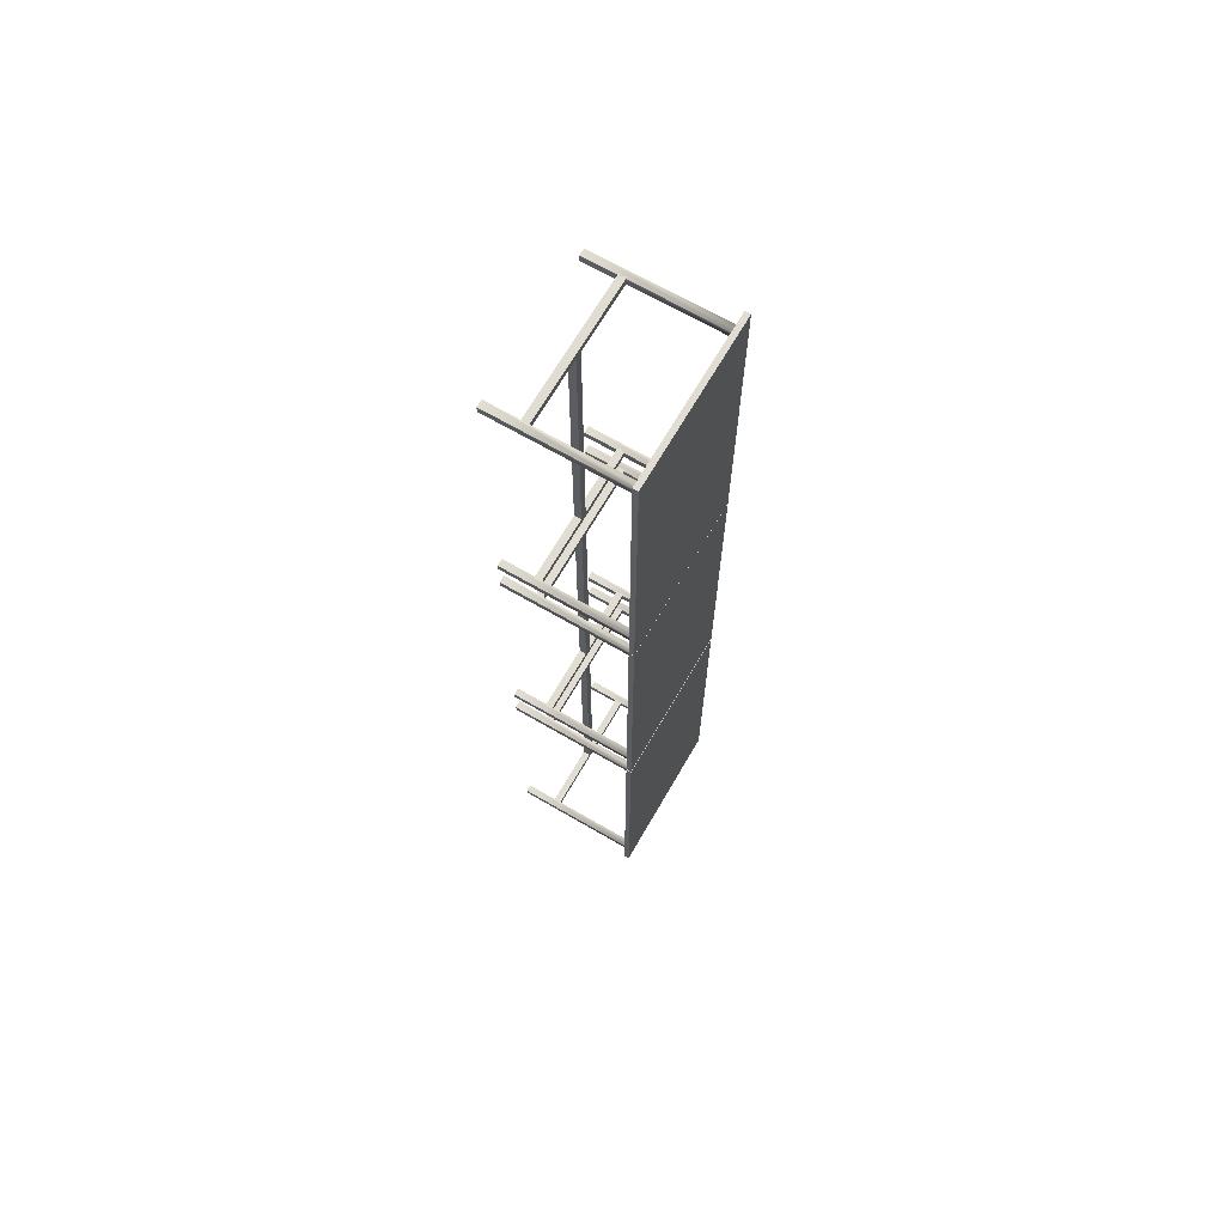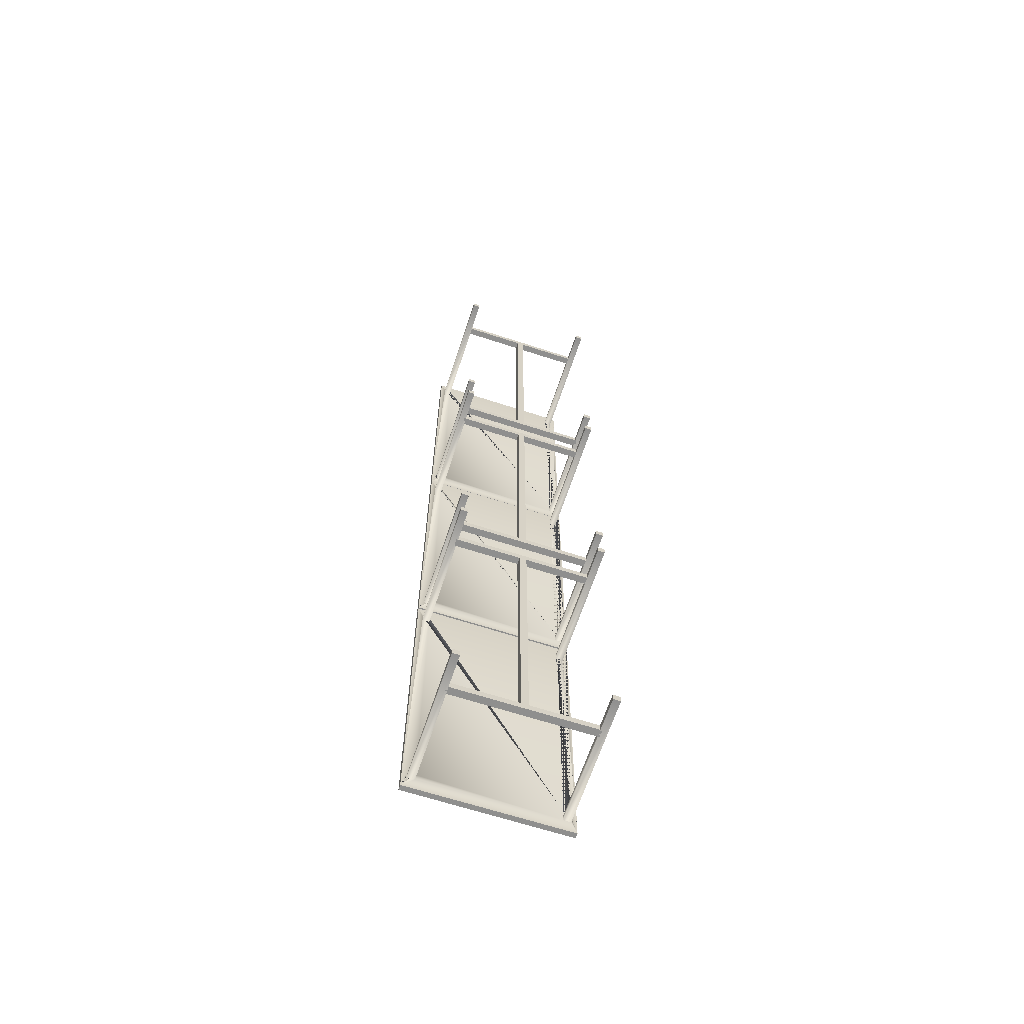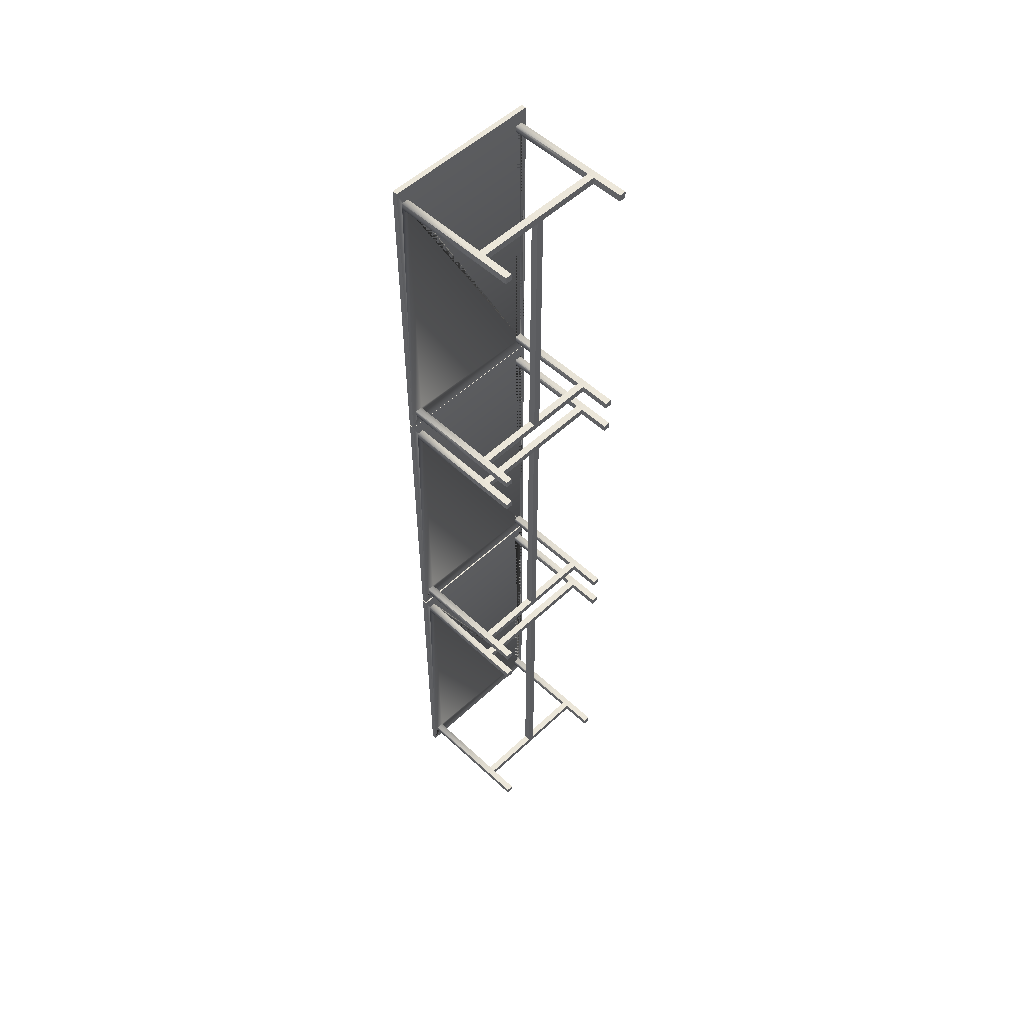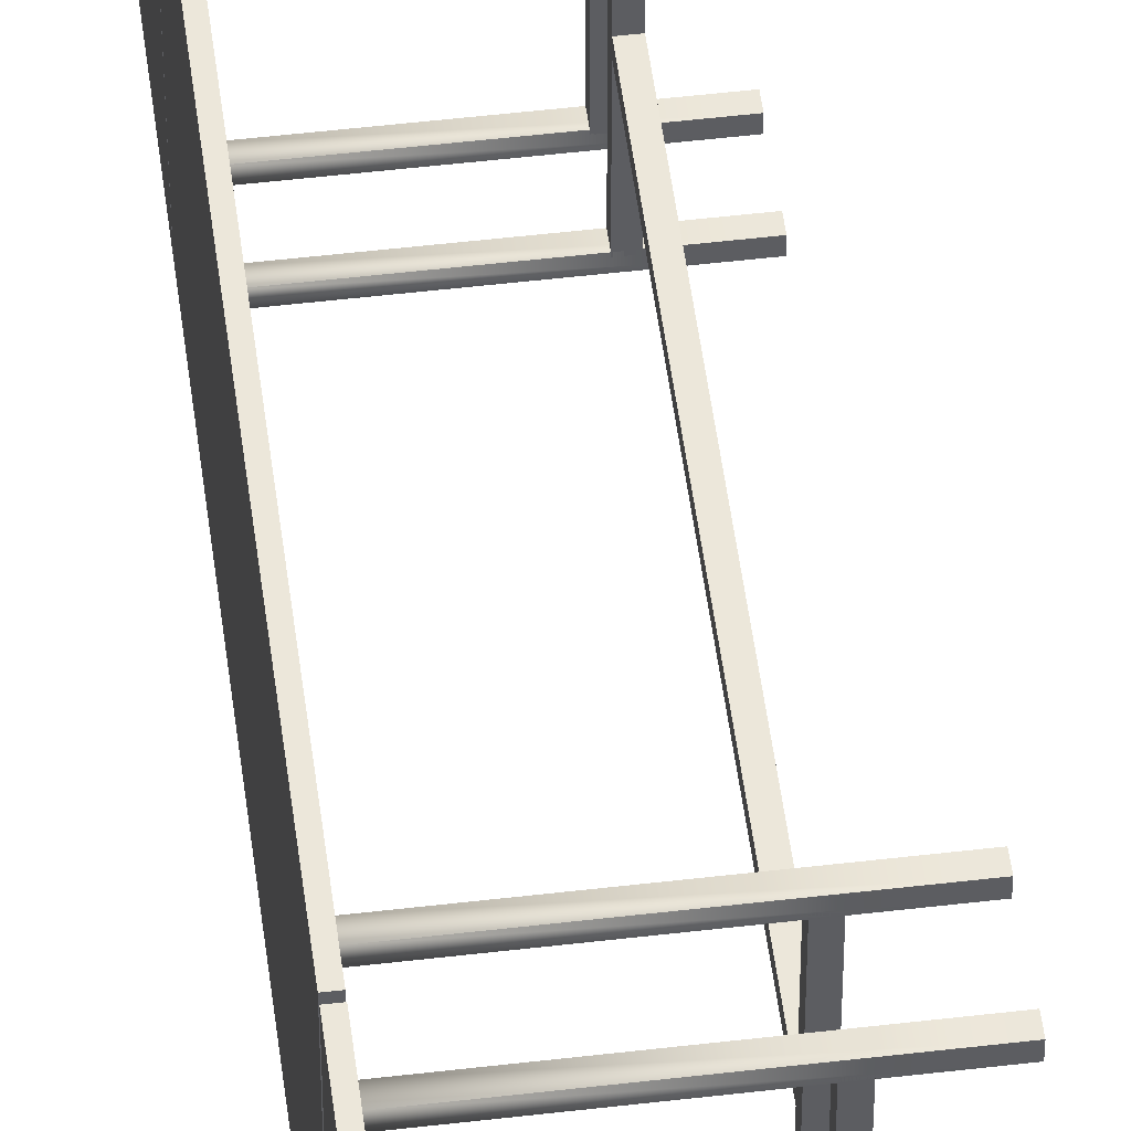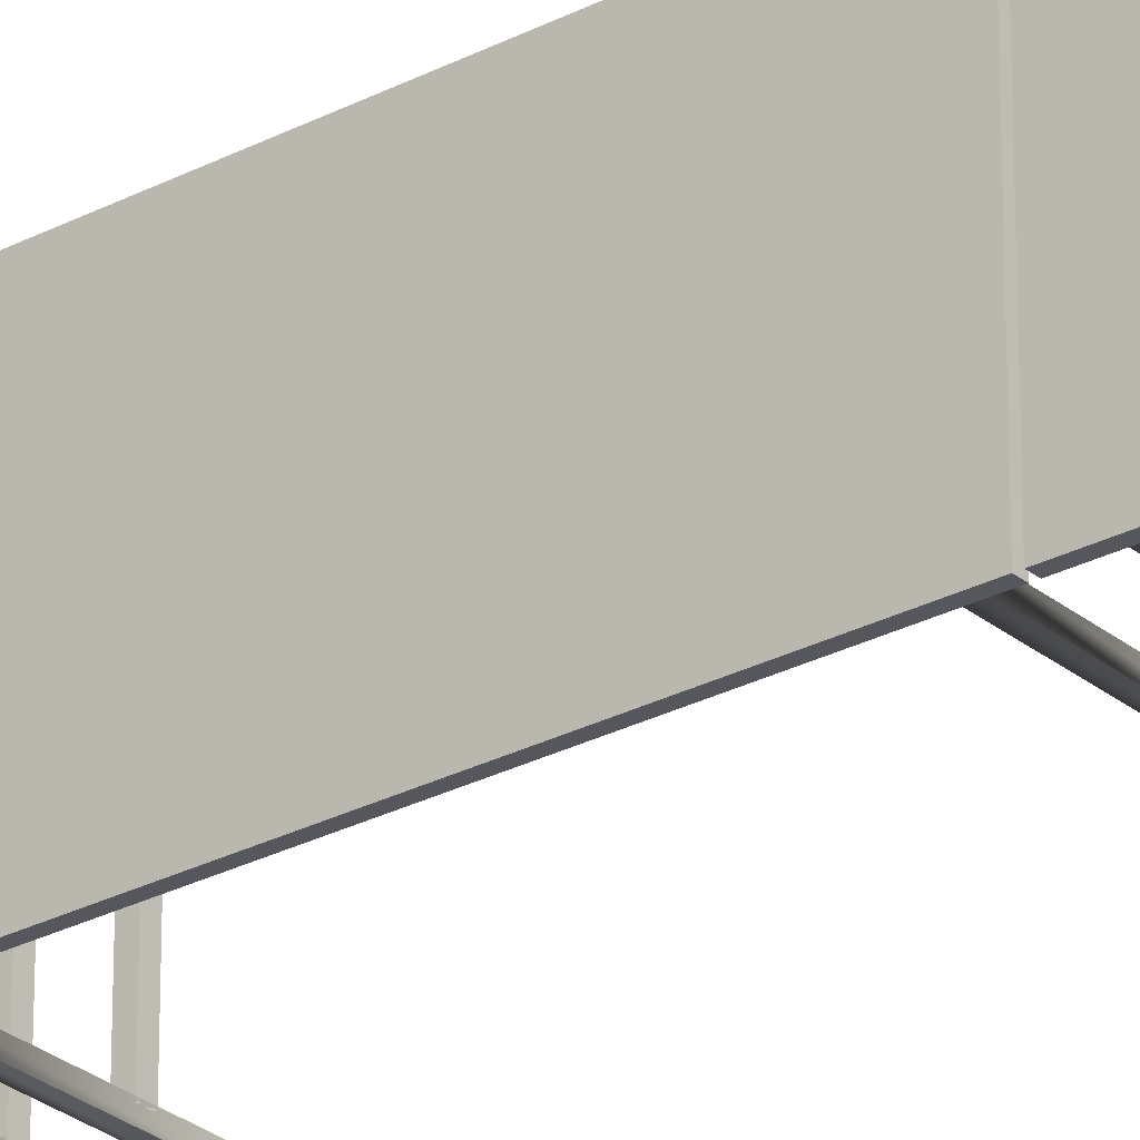
<metadata>
{"format":"obj","ext":"obj","renderer":"f3d","projection":"perspective","resolution":1024,"background":"white","views":[{"elev":68.3,"azim":-149.9,"up":"+Y"},{"elev":-65.2,"azim":71.8,"up":"+Y"},{"elev":53.5,"azim":44.9,"up":"+Y"},{"elev":51.4,"azim":-7.3,"up":"+Z"},{"elev":-27.6,"azim":-51.2,"up":"+Z"}]}
</metadata>
<code>
o mat2.004
v -0.7254 -2.716 0.45
v -0.7254 -0.9158 0.45
v -0.7546 -0.9158 0.45
v -0.7546 -2.716 0.45
v -0.7254 -0.9158 -0.45
v -0.7254 -2.716 -0.45
v -0.7546 -2.716 -0.45
v -0.7546 -0.9158 -0.45
v 0 -1.036 0.42
v 0 -0.9958 0.42
v 0 -0.9958 0.38
v 0 -1.036 0.38
v 0 -2.636 0.42
v 0 -2.596 0.42
v 0 -2.636 0.38
v 0 -2.596 0.38
v 0 -0.9958 -0.42
v 0 -1.036 -0.42
v 0 -0.9958 -0.38
v 0 -1.036 -0.38
v 0 -2.596 -0.42
v 0 -2.636 -0.42
v 0 -2.636 -0.38
v 0 -2.596 -0.38
v -0.18 -1.036 0.3896
v -0.18 -0.9958 0.3896
v -0.22 -0.9958 0.3896
v -0.22 -1.036 0.3896
v -0.18 -0.9958 -0.3896
v -0.22 -0.9958 -0.3896
v -0.18 -1.036 -0.3896
v -0.22 -1.036 -0.3896
v -0.22 -2.596 0.3896
v -0.22 -2.636 0.3896
v -0.18 -2.636 0.3896
v -0.18 -2.596 0.3896
v -0.22 -2.636 -0.3896
v -0.18 -2.636 -0.3896
v -0.22 -2.596 -0.3896
v -0.18 -2.596 -0.3896
v -0.18 -2.616 0.02
v -0.18 -1.016 0.02
v -0.22 -1.016 0.02
v -0.22 -2.616 0.02
v -0.18 -1.016 -0.02
v -0.22 -1.016 -0.02
v -0.18 -2.616 -0.02
v -0.22 -2.616 -0.02
v -0.7254 -0.9958 0.42
v -0.7254 -1.036 0.42
v -0.7254 -0.9958 -0.38
v -0.7254 -0.9958 -0.41
v -0.7254 -0.9958 0.38
v -0.7254 -1.036 0.38
v -0.7254 -1.036 -0.38
v -0.7254 -1.036 -0.39
v -0.7254 -2.636 0.42
v -0.7254 -2.596 0.42
v -0.7254 -0.9958 -0.42
v -0.7254 -1.036 -0.42
v -0.7254 -2.636 0.38
v -0.7254 -2.596 0.38
v -0.7254 -2.636 -0.38
v -0.7254 -2.596 -0.38
v -0.7254 -2.636 -0.42
v -0.7254 -2.596 -0.42
v -0.7254 -2.596 -0.3808
f 1 2 3 4
f 5 6 7 8
f 6 1 4 7
f 4 3 8 7
f 6 5 52 59 60 56 67 66 65
f 2 5 8 3
f 9 10 49 50
f 10 11 53 49
f 11 12 54 53
f 12 9 50 54
f 12 11 10 9
f 14 13 15 16
f 18 17 19 20
f 21 22 65 66
f 22 23 63 65
f 23 24 64 63
f 24 21 66 67 64
f 24 23 22 21
f 25 26 27 28
f 26 29 30 27
f 29 31 32 30
f 31 25 28 32
f 28 27 30 32
f 31 29 26 25
f 33 34 35 36
f 34 37 38 35
f 37 39 40 38
f 39 33 36 40
f 39 37 34 33
f 36 35 38 40
f 41 42 43 44
f 42 45 46 43
f 45 47 48 46
f 47 41 44 48
f 44 43 46 48
f 47 45 42 41
f 51 55 20 19
f 62 58 14 16
f 61 62 16 15
f 59 52 51 19 17
f 60 59 17 18
f 55 56 60 18 20
f 57 61 15 13
f 58 57 13 14
f 65 63 64 67 56 55 51 52 5 2 49 53 54 62 61 1 6
f 1 61 57 58 62 54 50 49 2
o mat2.003
v -0.7254 -2.716 0.45
v -0.7254 -0.9158 0.45
v -0.7546 -0.9158 0.45
v -0.7546 -2.716 0.45
v -0.7254 -0.9158 -0.45
v -0.7254 -2.716 -0.45
v -0.7546 -2.716 -0.45
v -0.7546 -0.9158 -0.45
v 0 -1.036 0.42
v 0 -0.9958 0.42
v 0 -0.9958 0.38
v 0 -1.036 0.38
v 0 -2.636 0.42
v 0 -2.596 0.42
v 0 -2.636 0.38
v 0 -2.596 0.38
v 0 -0.9958 -0.42
v 0 -1.036 -0.42
v 0 -0.9958 -0.38
v 0 -1.036 -0.38
v 0 -2.596 -0.42
v 0 -2.636 -0.42
v 0 -2.636 -0.38
v 0 -2.596 -0.38
v -0.18 -1.036 0.3896
v -0.18 -0.9958 0.3896
v -0.22 -0.9958 0.3896
v -0.22 -1.036 0.3896
v -0.18 -0.9958 -0.3896
v -0.22 -0.9958 -0.3896
v -0.18 -1.036 -0.3896
v -0.22 -1.036 -0.3896
v -0.22 -2.596 0.3896
v -0.22 -2.636 0.3896
v -0.18 -2.636 0.3896
v -0.18 -2.596 0.3896
v -0.22 -2.636 -0.3896
v -0.18 -2.636 -0.3896
v -0.22 -2.596 -0.3896
v -0.18 -2.596 -0.3896
v -0.18 -2.616 0.02
v -0.18 -1.016 0.02
v -0.22 -1.016 0.02
v -0.22 -2.616 0.02
v -0.18 -1.016 -0.02
v -0.22 -1.016 -0.02
v -0.18 -2.616 -0.02
v -0.22 -2.616 -0.02
v -0.7254 -0.9958 0.42
v -0.7254 -1.036 0.42
v -0.7254 -0.9958 -0.38
v -0.7254 -0.9958 -0.41
v -0.7254 -0.9958 0.38
v -0.7254 -1.036 0.38
v -0.7254 -1.036 -0.38
v -0.7254 -1.036 -0.39
v -0.7254 -2.636 0.42
v -0.7254 -2.596 0.42
v -0.7254 -0.9958 -0.42
v -0.7254 -1.036 -0.42
v -0.7254 -2.636 0.38
v -0.7254 -2.596 0.38
v -0.7254 -2.636 -0.38
v -0.7254 -2.596 -0.38
v -0.7254 -2.636 -0.42
v -0.7254 -2.596 -0.42
v -0.7254 -2.596 -0.3808
f 68 69 70 71
f 72 73 74 75
f 73 68 71 74
f 71 70 75 74
f 73 72 119 126 127 123 134 133 132
f 69 72 75 70
f 76 77 116 117
f 77 78 120 116
f 78 79 121 120
f 79 76 117 121
f 79 78 77 76
f 81 80 82 83
f 85 84 86 87
f 88 89 132 133
f 89 90 130 132
f 90 91 131 130
f 91 88 133 134 131
f 91 90 89 88
f 92 93 94 95
f 93 96 97 94
f 96 98 99 97
f 98 92 95 99
f 95 94 97 99
f 98 96 93 92
f 100 101 102 103
f 101 104 105 102
f 104 106 107 105
f 106 100 103 107
f 106 104 101 100
f 103 102 105 107
f 108 109 110 111
f 109 112 113 110
f 112 114 115 113
f 114 108 111 115
f 111 110 113 115
f 114 112 109 108
f 118 122 87 86
f 129 125 81 83
f 128 129 83 82
f 126 119 118 86 84
f 127 126 84 85
f 122 123 127 85 87
f 124 128 82 80
f 125 124 80 81
f 132 130 131 134 123 122 118 119 72 69 116 120 121 129 128 68 73
f 68 128 124 125 129 121 117 116 69
o mat2.002
v -0.7254 0.9033 0.45
v -0.7254 2.703 0.45
v -0.7546 2.703 0.45
v -0.7546 0.9033 0.45
v -0.7254 2.703 -0.45
v -0.7254 0.9033 -0.45
v -0.7546 0.9033 -0.45
v -0.7546 2.703 -0.45
v 0 2.583 0.42
v 0 2.623 0.42
v 0 2.623 0.38
v 0 2.583 0.38
v 0 0.9833 0.42
v 0 1.023 0.42
v 0 0.9833 0.38
v 0 1.023 0.38
v 0 2.623 -0.42
v 0 2.583 -0.42
v 0 2.623 -0.38
v 0 2.583 -0.38
v 0 1.023 -0.42
v 0 0.9833 -0.42
v 0 0.9833 -0.38
v 0 1.023 -0.38
v -0.18 2.583 0.3896
v -0.18 2.623 0.3896
v -0.22 2.623 0.3896
v -0.22 2.583 0.3896
v -0.18 2.623 -0.3896
v -0.22 2.623 -0.3896
v -0.18 2.583 -0.3896
v -0.22 2.583 -0.3896
v -0.22 1.023 0.3896
v -0.22 0.9833 0.3896
v -0.18 0.9833 0.3896
v -0.18 1.023 0.3896
v -0.22 0.9833 -0.3896
v -0.18 0.9833 -0.3896
v -0.22 1.023 -0.3896
v -0.18 1.023 -0.3896
v -0.18 1.003 0.02
v -0.18 2.603 0.02
v -0.22 2.603 0.02
v -0.22 1.003 0.02
v -0.18 2.603 -0.02
v -0.22 2.603 -0.02
v -0.18 1.003 -0.02
v -0.22 1.003 -0.02
v -0.7254 2.623 0.42
v -0.7254 2.583 0.42
v -0.7254 2.623 -0.38
v -0.7254 2.623 -0.41
v -0.7254 2.623 0.38
v -0.7254 2.583 0.38
v -0.7254 2.583 -0.38
v -0.7254 2.583 -0.39
v -0.7254 0.9833 0.42
v -0.7254 1.023 0.42
v -0.7254 2.623 -0.42
v -0.7254 2.583 -0.42
v -0.7254 0.9833 0.38
v -0.7254 1.023 0.38
v -0.7254 0.9833 -0.38
v -0.7254 1.023 -0.38
v -0.7254 0.9833 -0.42
v -0.7254 1.023 -0.42
v -0.7254 1.023 -0.3808
f 135 136 137 138
f 139 140 141 142
f 140 135 138 141
f 138 137 142 141
f 140 139 186 193 194 190 201 200 199
f 136 139 142 137
f 143 144 183 184
f 144 145 187 183
f 145 146 188 187
f 146 143 184 188
f 146 145 144 143
f 148 147 149 150
f 152 151 153 154
f 155 156 199 200
f 156 157 197 199
f 157 158 198 197
f 158 155 200 201 198
f 158 157 156 155
f 159 160 161 162
f 160 163 164 161
f 163 165 166 164
f 165 159 162 166
f 162 161 164 166
f 165 163 160 159
f 167 168 169 170
f 168 171 172 169
f 171 173 174 172
f 173 167 170 174
f 173 171 168 167
f 170 169 172 174
f 175 176 177 178
f 176 179 180 177
f 179 181 182 180
f 181 175 178 182
f 178 177 180 182
f 181 179 176 175
f 185 189 154 153
f 196 192 148 150
f 195 196 150 149
f 193 186 185 153 151
f 194 193 151 152
f 189 190 194 152 154
f 191 195 149 147
f 192 191 147 148
f 199 197 198 201 190 189 185 186 139 136 183 187 188 196 195 135 140
f 135 195 191 192 196 188 184 183 136
o mat2.000
v -0.7254 0.9033 0.45
v -0.7254 2.703 0.45
v -0.7546 2.703 0.45
v -0.7546 0.9033 0.45
v -0.7254 2.703 -0.45
v -0.7254 0.9033 -0.45
v -0.7546 0.9033 -0.45
v -0.7546 2.703 -0.45
v 0 2.583 0.42
v 0 2.623 0.42
v 0 2.623 0.38
v 0 2.583 0.38
v 0 0.9833 0.42
v 0 1.023 0.42
v 0 0.9833 0.38
v 0 1.023 0.38
v 0 2.623 -0.42
v 0 2.583 -0.42
v 0 2.623 -0.38
v 0 2.583 -0.38
v 0 1.023 -0.42
v 0 0.9833 -0.42
v 0 0.9833 -0.38
v 0 1.023 -0.38
v -0.18 2.583 0.3896
v -0.18 2.623 0.3896
v -0.22 2.623 0.3896
v -0.22 2.583 0.3896
v -0.18 2.623 -0.3896
v -0.22 2.623 -0.3896
v -0.18 2.583 -0.3896
v -0.22 2.583 -0.3896
v -0.22 1.023 0.3896
v -0.22 0.9833 0.3896
v -0.18 0.9833 0.3896
v -0.18 1.023 0.3896
v -0.22 0.9833 -0.3896
v -0.18 0.9833 -0.3896
v -0.22 1.023 -0.3896
v -0.18 1.023 -0.3896
v -0.18 1.003 0.02
v -0.18 2.603 0.02
v -0.22 2.603 0.02
v -0.22 1.003 0.02
v -0.18 2.603 -0.02
v -0.22 2.603 -0.02
v -0.18 1.003 -0.02
v -0.22 1.003 -0.02
v -0.7254 2.623 0.42
v -0.7254 2.583 0.42
v -0.7254 2.623 -0.38
v -0.7254 2.623 -0.41
v -0.7254 2.623 0.38
v -0.7254 2.583 0.38
v -0.7254 2.583 -0.38
v -0.7254 2.583 -0.39
v -0.7254 0.9833 0.42
v -0.7254 1.023 0.42
v -0.7254 2.623 -0.42
v -0.7254 2.583 -0.42
v -0.7254 0.9833 0.38
v -0.7254 1.023 0.38
v -0.7254 0.9833 -0.38
v -0.7254 1.023 -0.38
v -0.7254 0.9833 -0.42
v -0.7254 1.023 -0.42
v -0.7254 1.023 -0.3808
f 202 203 204 205
f 206 207 208 209
f 207 202 205 208
f 205 204 209 208
f 207 206 253 260 261 257 268 267 266
f 203 206 209 204
f 210 211 250 251
f 211 212 254 250
f 212 213 255 254
f 213 210 251 255
f 213 212 211 210
f 215 214 216 217
f 219 218 220 221
f 222 223 266 267
f 223 224 264 266
f 224 225 265 264
f 225 222 267 268 265
f 225 224 223 222
f 226 227 228 229
f 227 230 231 228
f 230 232 233 231
f 232 226 229 233
f 229 228 231 233
f 232 230 227 226
f 234 235 236 237
f 235 238 239 236
f 238 240 241 239
f 240 234 237 241
f 240 238 235 234
f 237 236 239 241
f 242 243 244 245
f 243 246 247 244
f 246 248 249 247
f 248 242 245 249
f 245 244 247 249
f 248 246 243 242
f 252 256 221 220
f 263 259 215 217
f 262 263 217 216
f 260 253 252 220 218
f 261 260 218 219
f 256 257 261 219 221
f 258 262 216 214
f 259 258 214 215
f 266 264 265 268 257 256 252 253 206 203 250 254 255 263 262 202 207
f 202 262 258 259 263 255 251 250 203
o mat2.001
v -0.7254 -0.9 0.45
v -0.7254 0.9 0.45
v -0.7546 0.9 0.45
v -0.7546 -0.9 0.45
v -0.7254 0.9 -0.45
v -0.7254 -0.9 -0.45
v -0.7546 -0.9 -0.45
v -0.7546 0.9 -0.45
v 0 0.78 0.42
v 0 0.82 0.42
v 0 0.82 0.38
v 0 0.78 0.38
v 0 -0.82 0.42
v 0 -0.78 0.42
v 0 -0.82 0.38
v 0 -0.78 0.38
v 0 0.82 -0.42
v 0 0.78 -0.42
v 0 0.82 -0.38
v 0 0.78 -0.38
v 0 -0.78 -0.42
v 0 -0.82 -0.42
v 0 -0.82 -0.38
v 0 -0.78 -0.38
v -0.18 0.78 0.3896
v -0.18 0.82 0.3896
v -0.22 0.82 0.3896
v -0.22 0.78 0.3896
v -0.18 0.82 -0.3896
v -0.22 0.82 -0.3896
v -0.18 0.78 -0.3896
v -0.22 0.78 -0.3896
v -0.22 -0.78 0.3896
v -0.22 -0.82 0.3896
v -0.18 -0.82 0.3896
v -0.18 -0.78 0.3896
v -0.22 -0.82 -0.3896
v -0.18 -0.82 -0.3896
v -0.22 -0.78 -0.3896
v -0.18 -0.78 -0.3896
v -0.18 -0.8 0.02
v -0.18 0.8 0.02
v -0.22 0.8 0.02
v -0.22 -0.8 0.02
v -0.18 0.8 -0.02
v -0.22 0.8 -0.02
v -0.18 -0.8 -0.02
v -0.22 -0.8 -0.02
v -0.7254 0.82 0.42
v -0.7254 0.78 0.42
v -0.7254 0.82 -0.38
v -0.7254 0.82 -0.41
v -0.7254 0.82 0.38
v -0.7254 0.78 0.38
v -0.7254 0.78 -0.38
v -0.7254 0.78 -0.39
v -0.7254 -0.82 0.42
v -0.7254 -0.78 0.42
v -0.7254 0.82 -0.42
v -0.7254 0.78 -0.42
v -0.7254 -0.82 0.38
v -0.7254 -0.78 0.38
v -0.7254 -0.82 -0.38
v -0.7254 -0.78 -0.38
v -0.7254 -0.82 -0.42
v -0.7254 -0.78 -0.42
v -0.7254 -0.78 -0.3808
f 269 270 271 272
f 273 274 275 276
f 274 269 272 275
f 272 271 276 275
f 274 273 320 327 328 324 335 334 333
f 270 273 276 271
f 277 278 317 318
f 278 279 321 317
f 279 280 322 321
f 280 277 318 322
f 280 279 278 277
f 282 281 283 284
f 286 285 287 288
f 289 290 333 334
f 290 291 331 333
f 291 292 332 331
f 292 289 334 335 332
f 292 291 290 289
f 293 294 295 296
f 294 297 298 295
f 297 299 300 298
f 299 293 296 300
f 296 295 298 300
f 299 297 294 293
f 301 302 303 304
f 302 305 306 303
f 305 307 308 306
f 307 301 304 308
f 307 305 302 301
f 304 303 306 308
f 309 310 311 312
f 310 313 314 311
f 313 315 316 314
f 315 309 312 316
f 312 311 314 316
f 315 313 310 309
f 319 323 288 287
f 330 326 282 284
f 329 330 284 283
f 327 320 319 287 285
f 328 327 285 286
f 323 324 328 286 288
f 325 329 283 281
f 326 325 281 282
f 333 331 332 335 324 323 319 320 273 270 317 321 322 330 329 269 274
f 269 329 325 326 330 322 318 317 270

</code>
